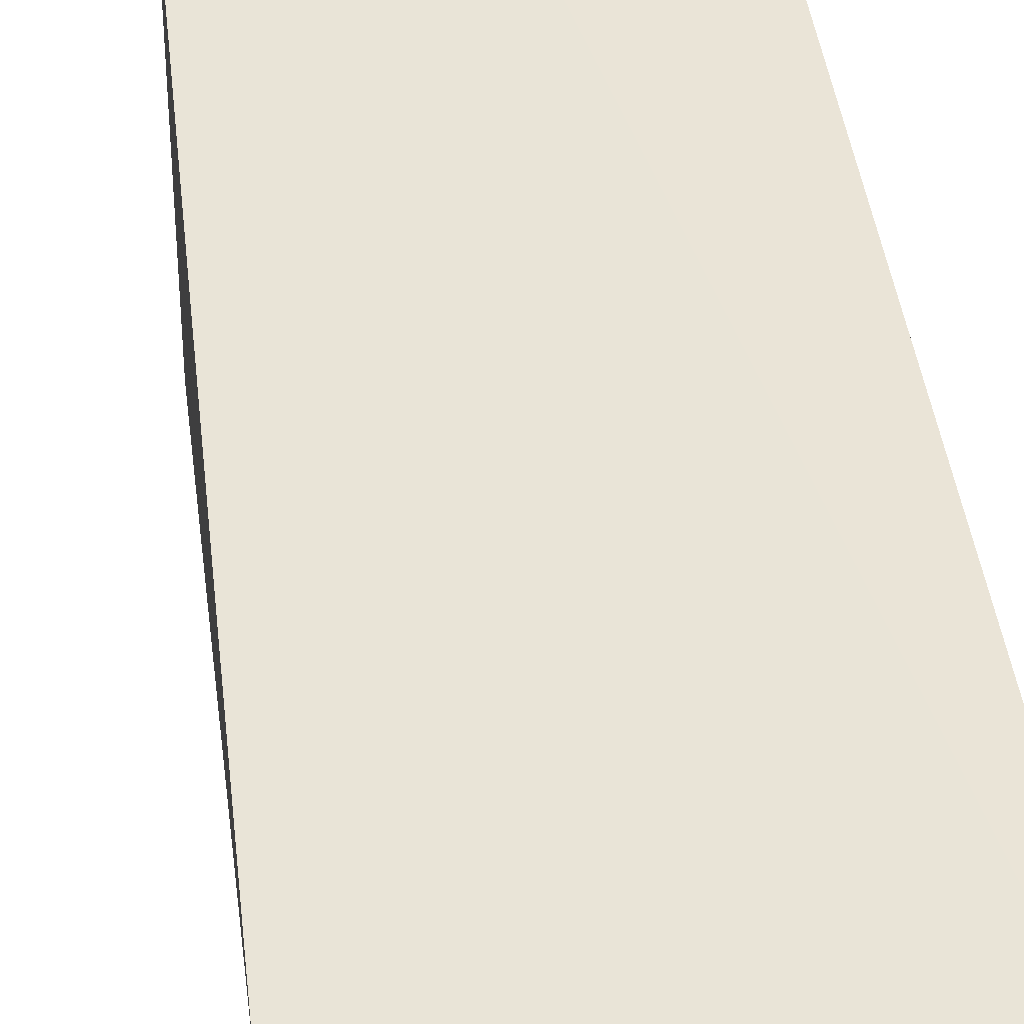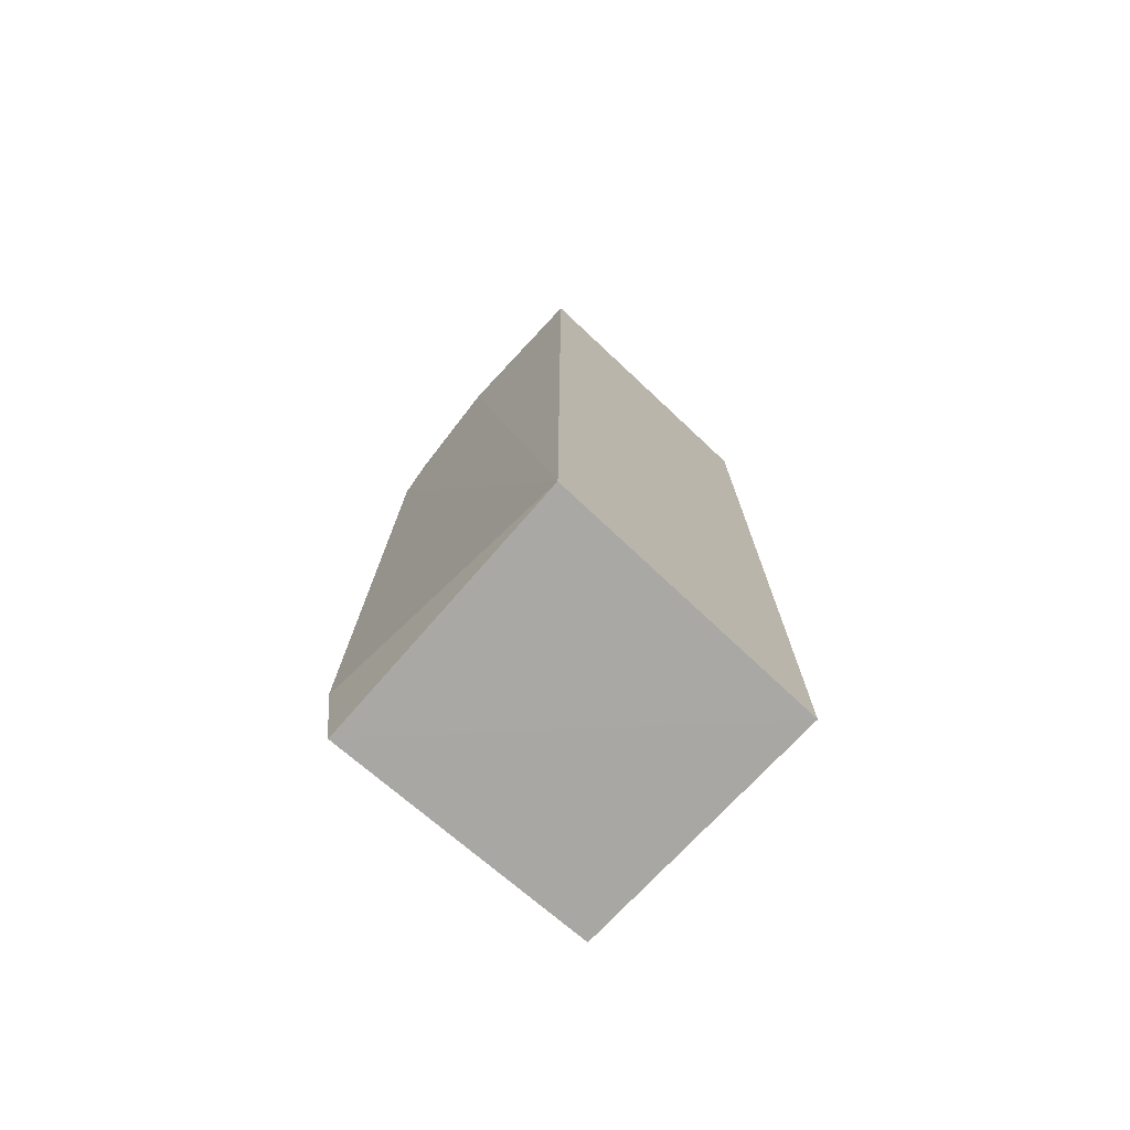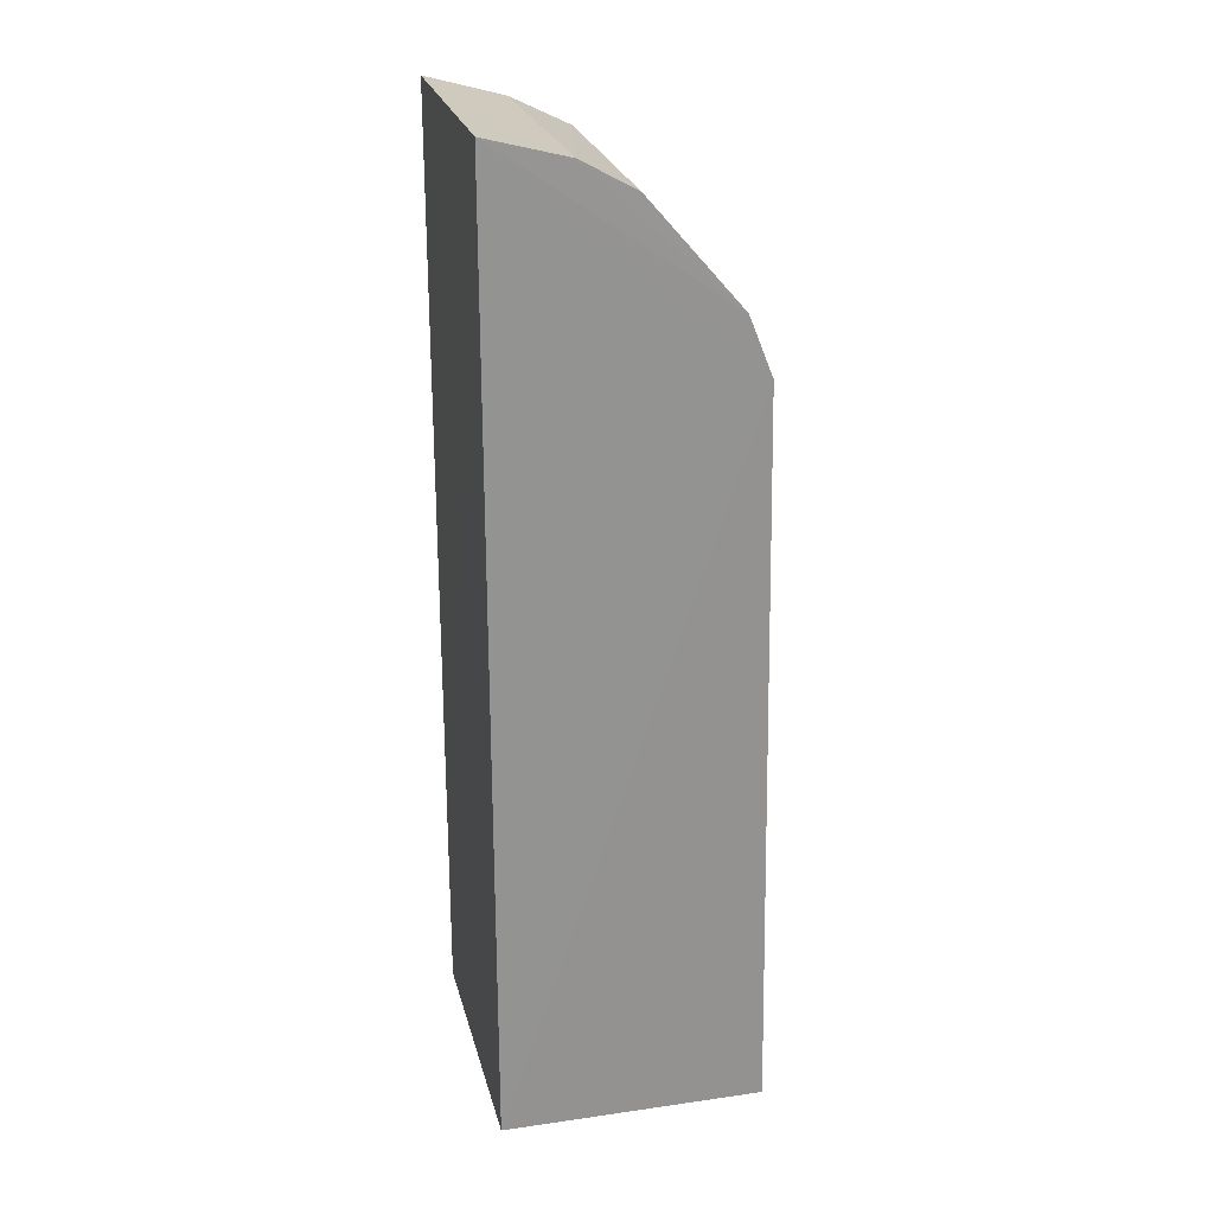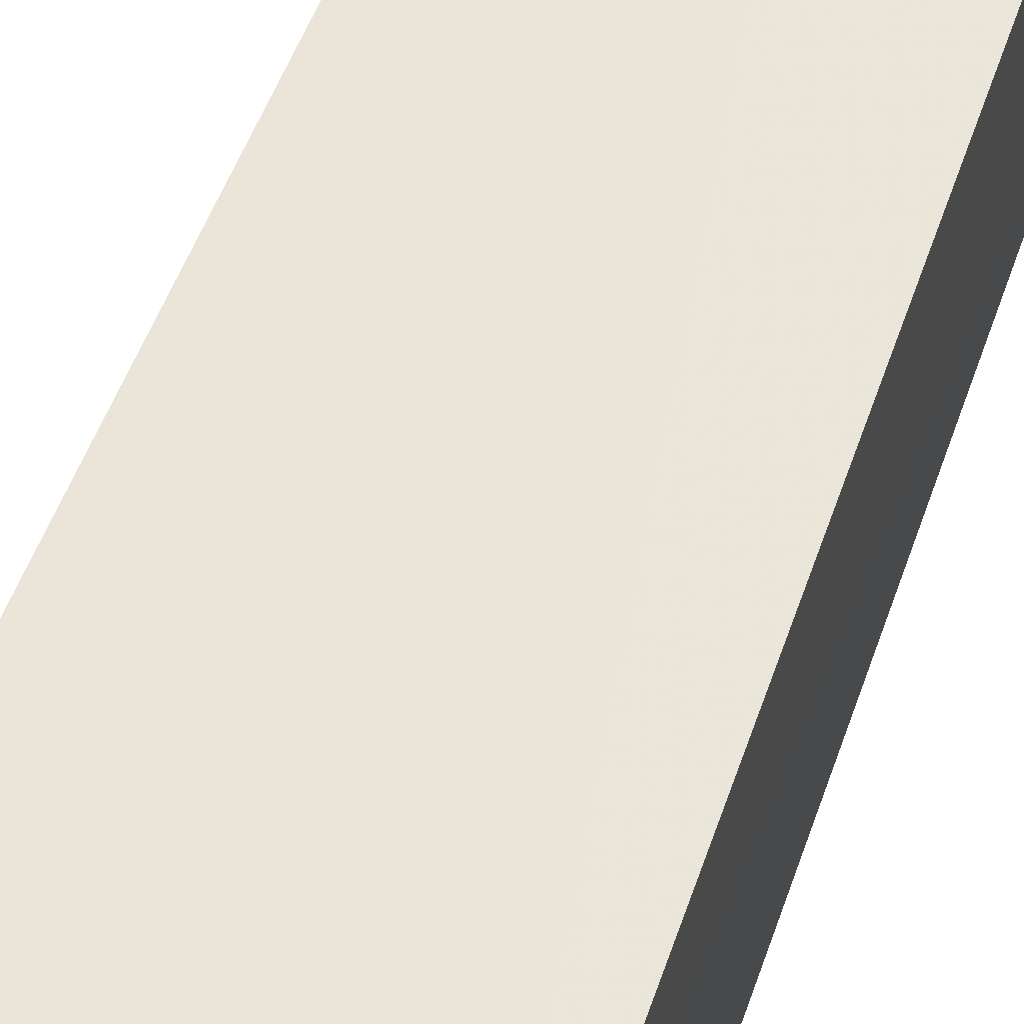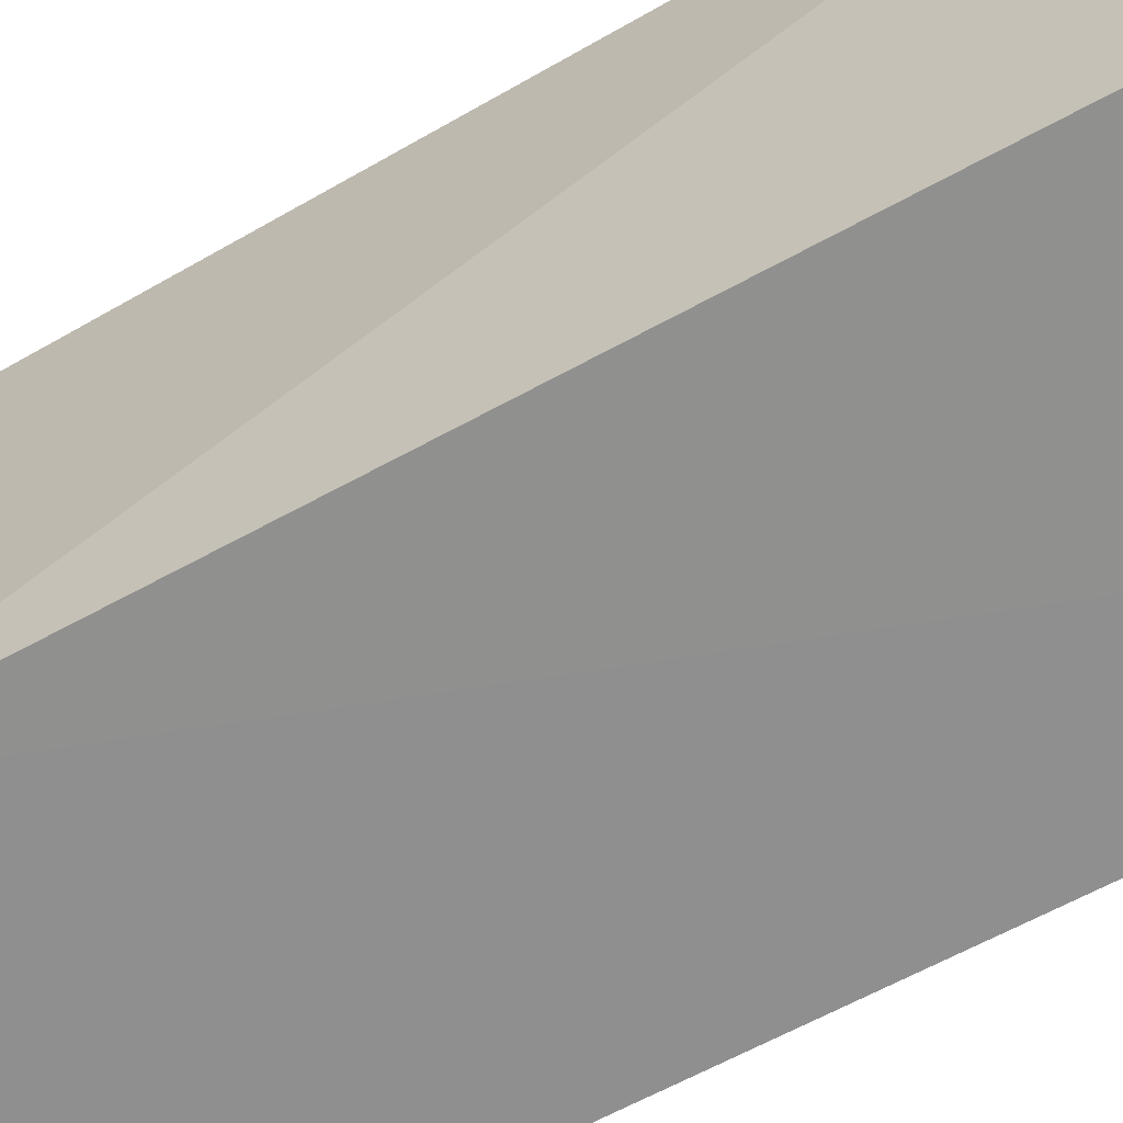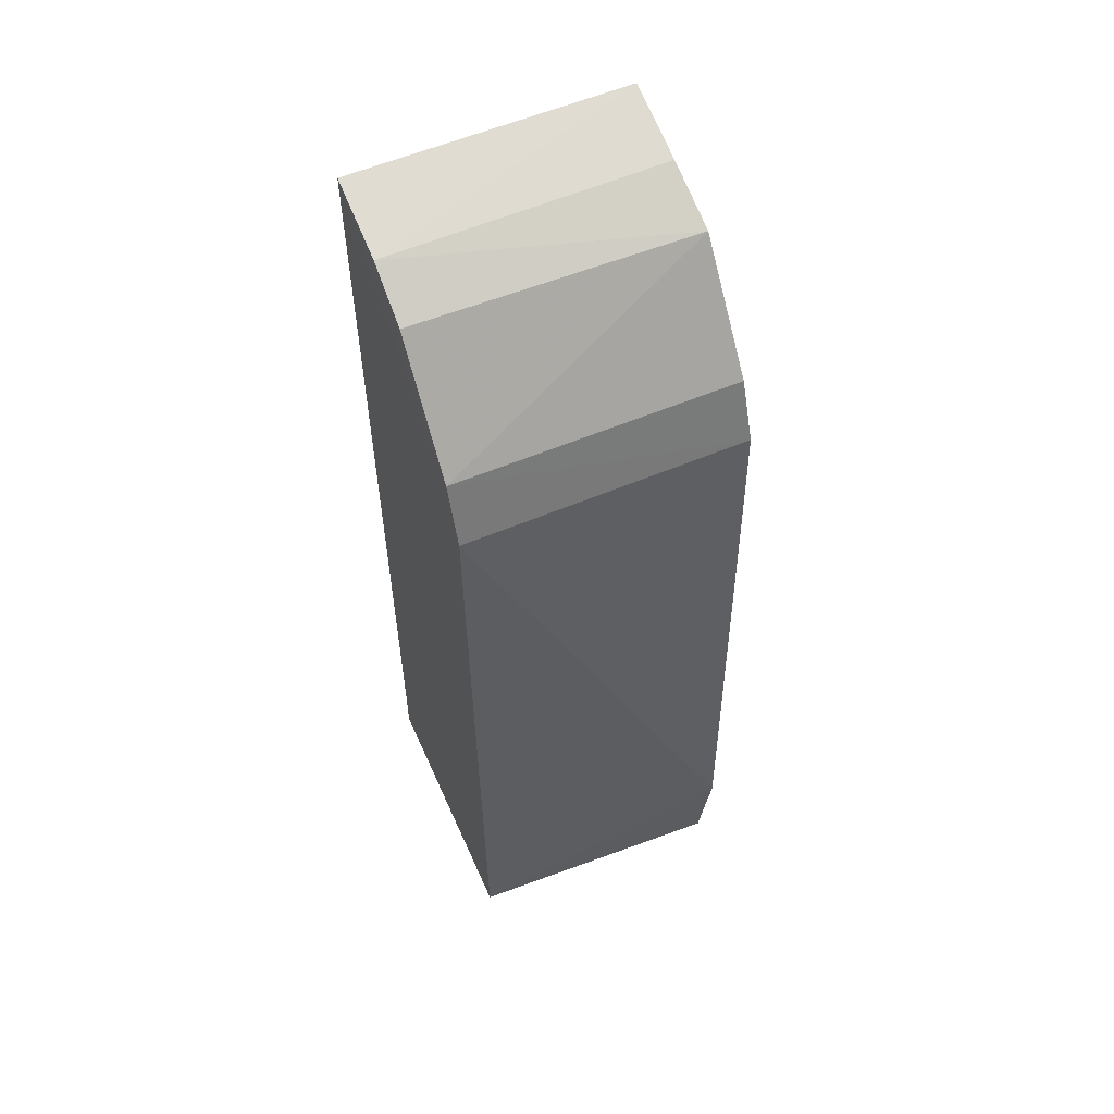
<metadata>
{"format":"obj","ext":"obj","renderer":"f3d","projection":"perspective","resolution":1024,"background":"white","views":[{"elev":42.9,"azim":-8.3,"up":"+Z"},{"elev":-74.8,"azim":46.8,"up":"+Y"},{"elev":23.5,"azim":166.6,"up":"+Y"},{"elev":58.2,"azim":19.1,"up":"+Z"},{"elev":-65.6,"azim":-62.1,"up":"+Z"},{"elev":56.6,"azim":-113.8,"up":"+Y"}]}
</metadata>
<code>
v -0.1262 -0.007576 0.154
v -0.1262 -0.007576 0.01768
v -0.1253 0.4571 0.01775
v -0.1256 0.4583 0.1543
v -0.2622 0.03784 0.1541
v -0.2601 -0.008699 0.1492
v -0.2484 0.3522 0.1566
v -0.2483 0.3516 0.0172
v -0.1944 0.4331 0.1565
v -0.2543 -0.00744 0.01768
v -0.2367 0.3805 0.01735
v -0.1651 0.447 0.01787
v -0.2369 0.3809 0.1564
v -0.1642 0.4479 0.1544
v -0.1915 0.4325 0.01791
f 1 2 3
f 1 3 4
f 6 2 1
f 6 1 5
f 7 5 1
f 8 3 2
f 8 5 7
f 9 7 1
f 9 1 4
f 10 6 5
f 10 5 8
f 10 8 2
f 10 2 6
f 11 8 7
f 11 3 8
f 12 4 3
f 12 3 11
f 13 11 7
f 13 7 9
f 13 9 11
f 14 12 9
f 14 9 4
f 14 4 12
f 15 12 11
f 15 11 9
f 15 9 12

</code>
